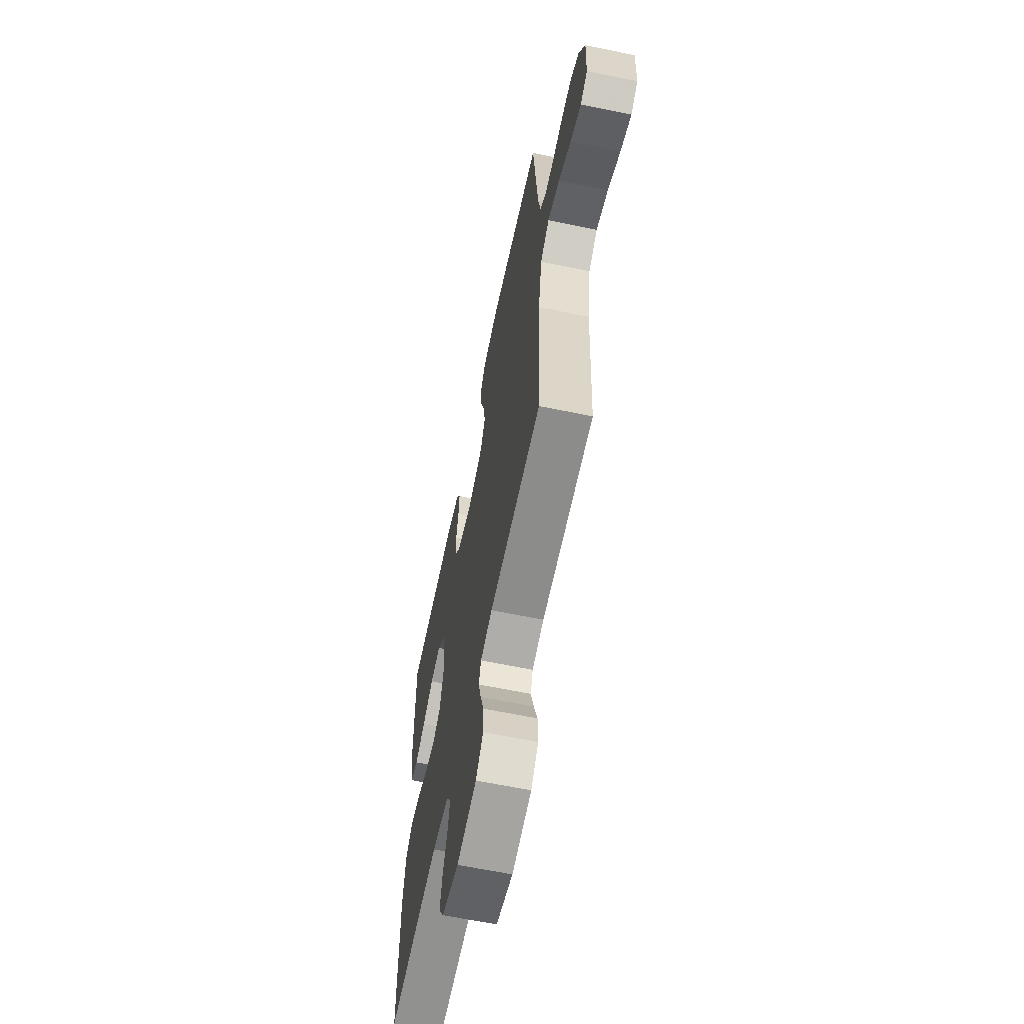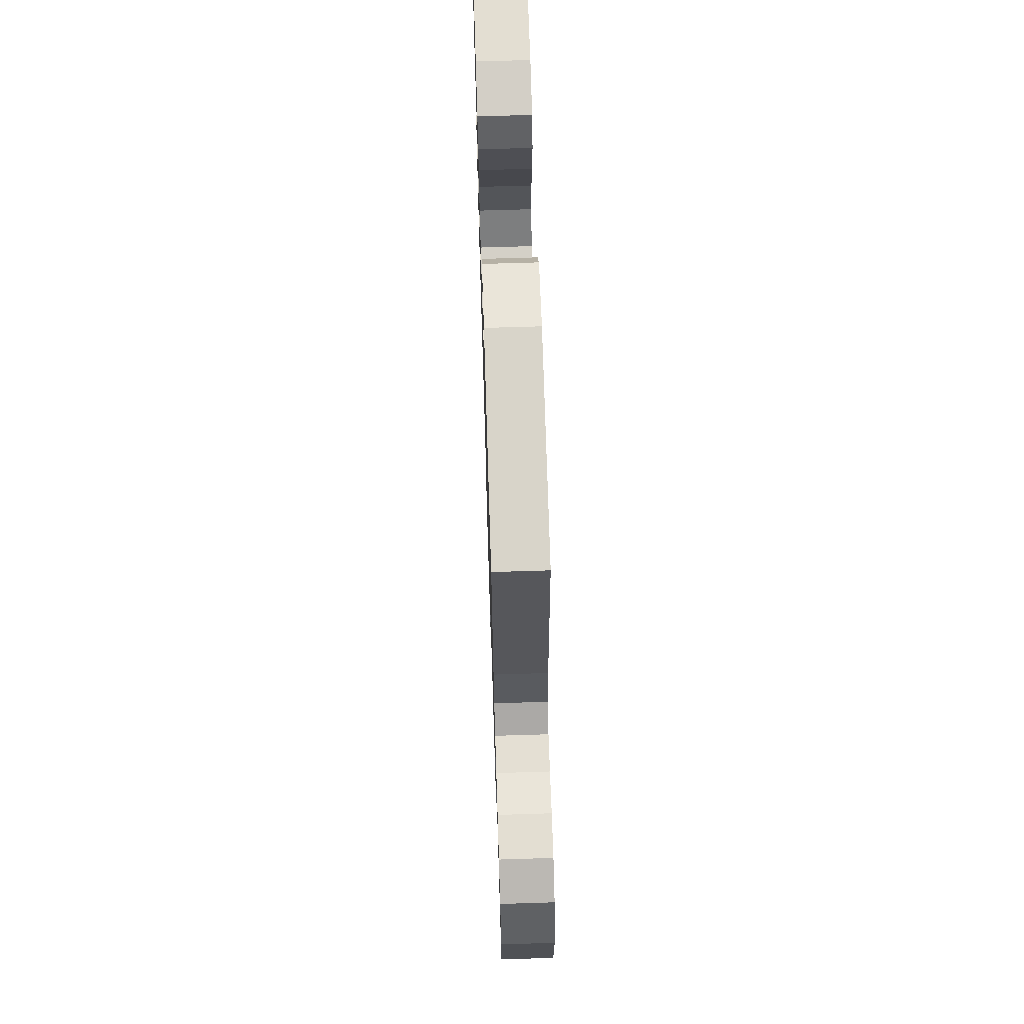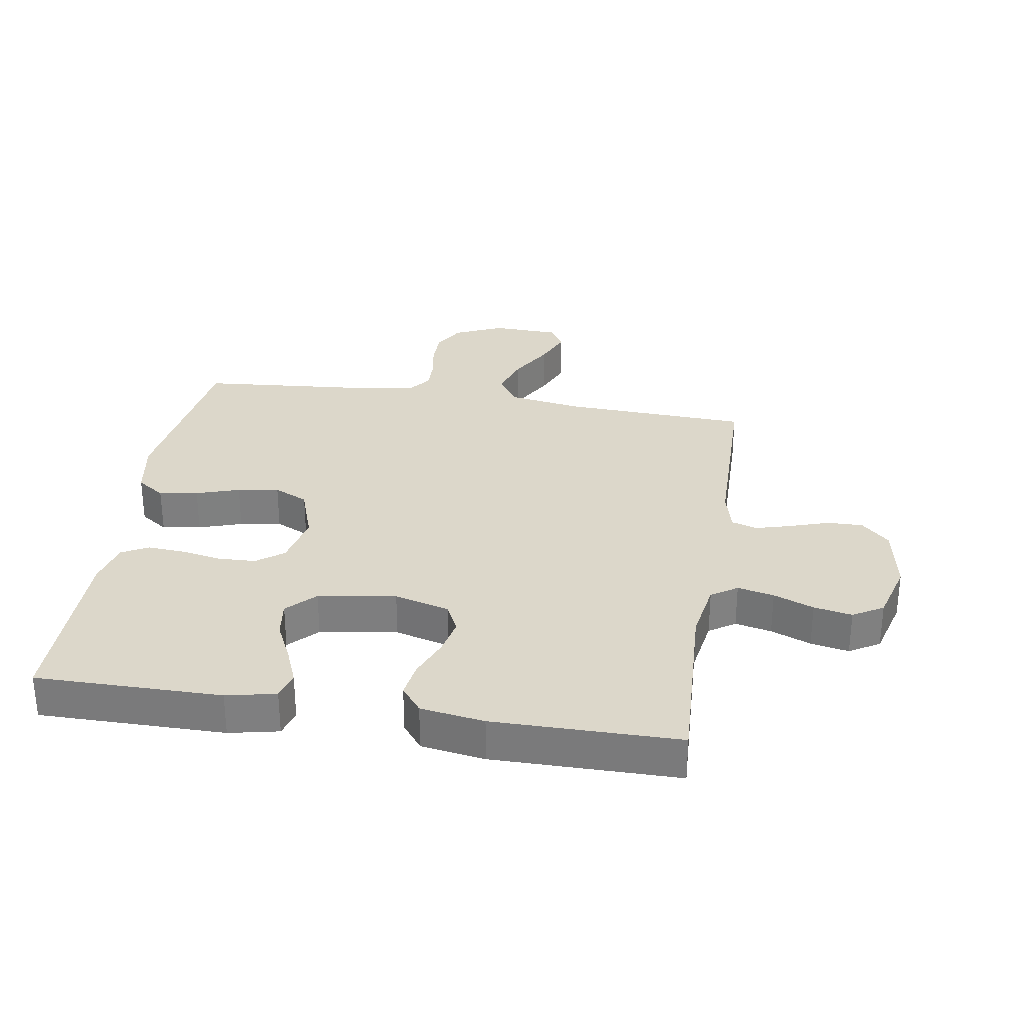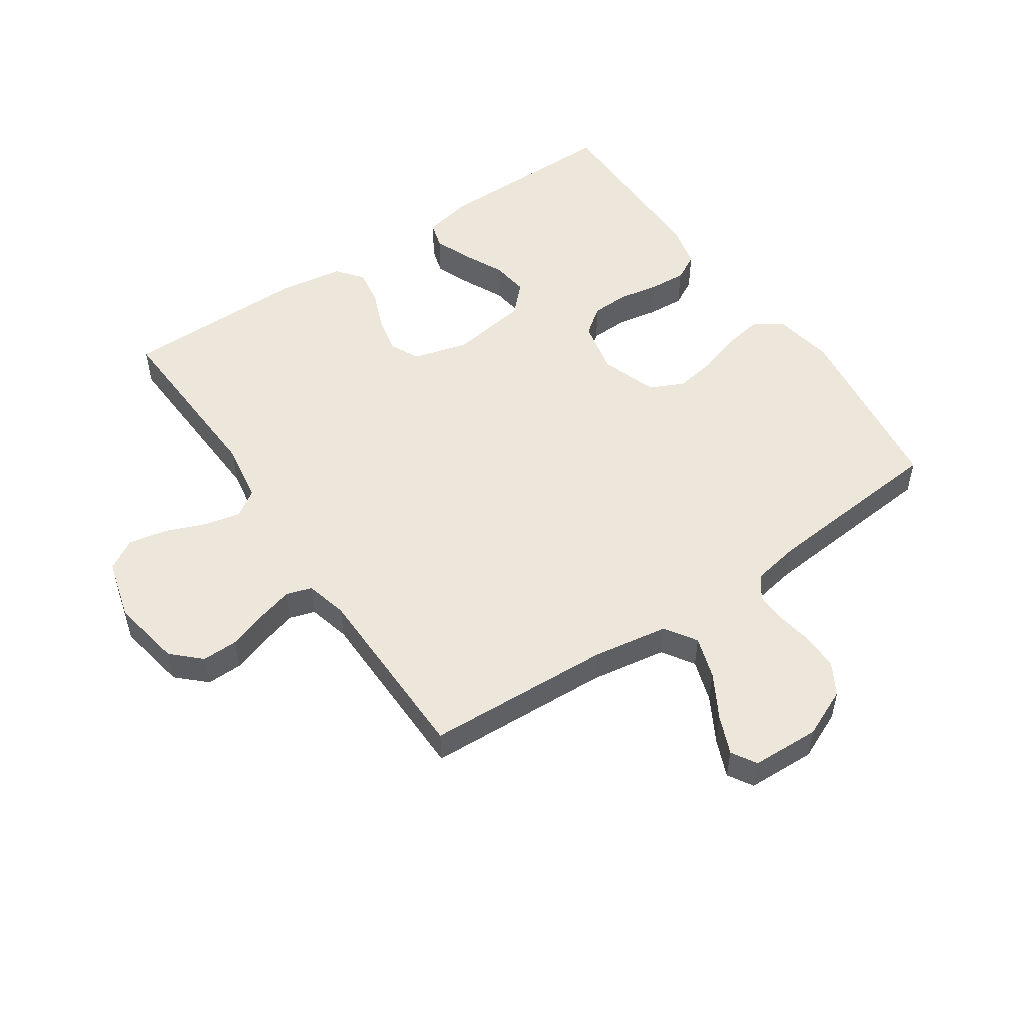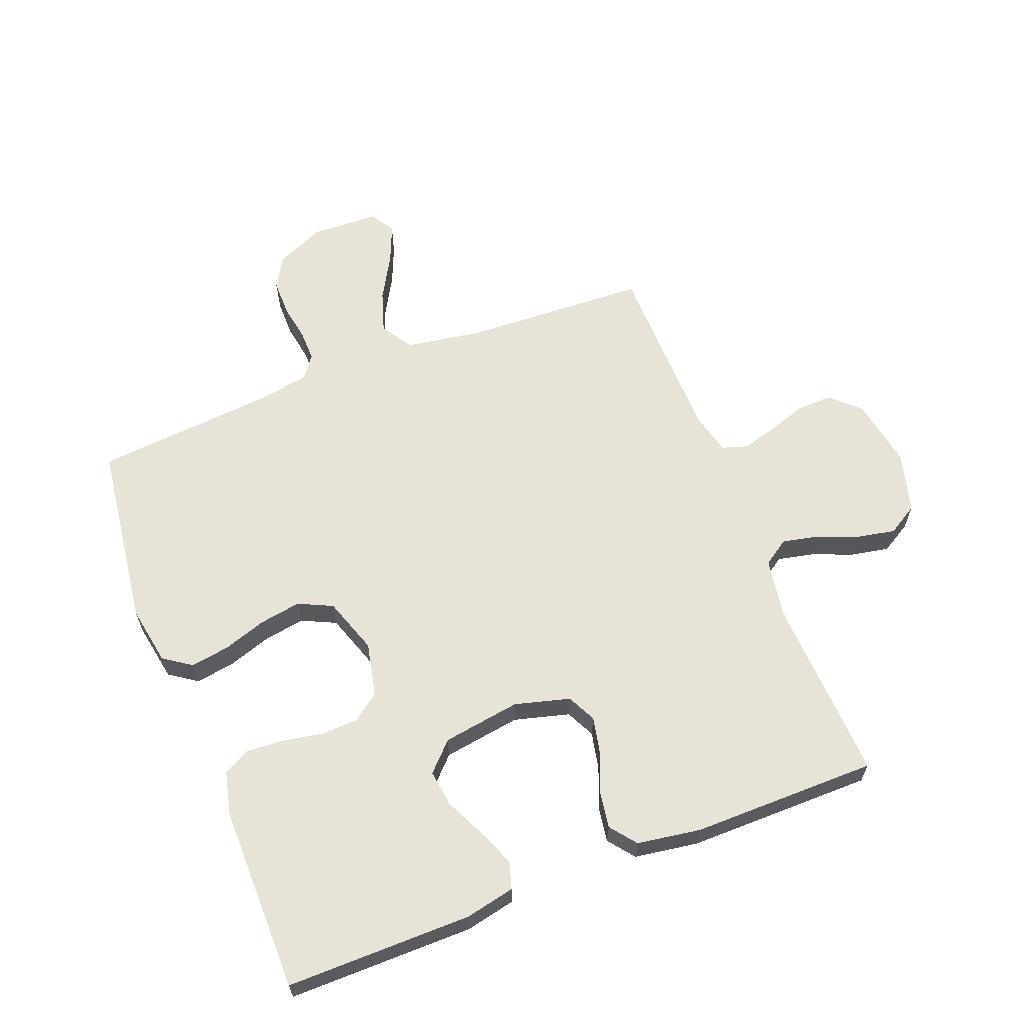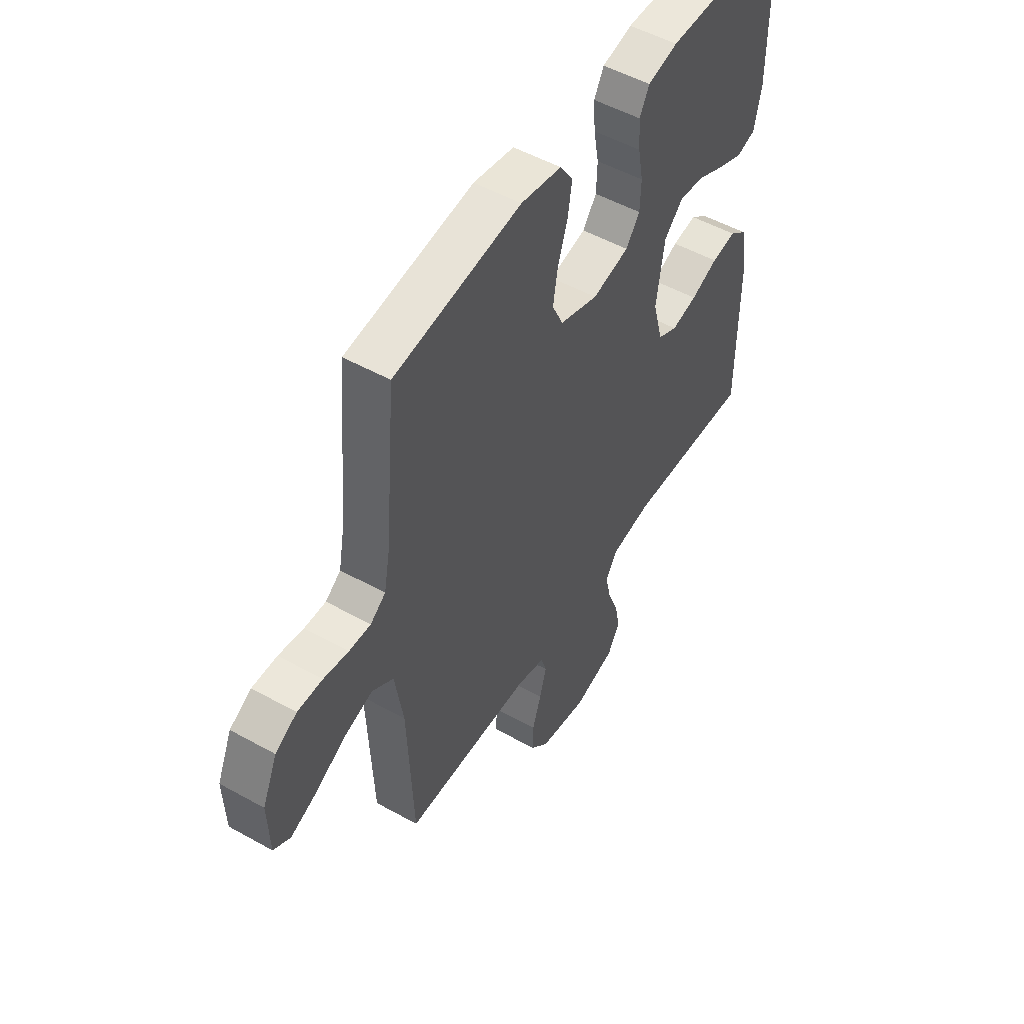
<metadata>
{"format":"obj","ext":"obj","renderer":"f3d","projection":"perspective","resolution":1024,"background":"white","views":[{"elev":-63.3,"azim":-101.8,"up":"+Z"},{"elev":67.7,"azim":-91.8,"up":"+Z"},{"elev":30.5,"azim":99.1,"up":"+Y"},{"elev":52.0,"azim":-124.2,"up":"+Y"},{"elev":62.7,"azim":68.7,"up":"+Y"},{"elev":51.4,"azim":-58.8,"up":"+Z"}]}
</metadata>
<code>
v 0.5 0.07 -0.5
v 0.2 0.07 -0.486
v 0.104 0.07 -0.502
v 0.076 0.07 -0.544
v 0.089 0.07 -0.603
v 0.115 0.07 -0.668
v 0.127 0.07 -0.73
v 0.098 0.07 -0.779
v 0 0.07 -0.806
v -0.114 0.07 -0.786
v -0.157 0.07 -0.741
v -0.156 0.07 -0.683
v -0.135 0.07 -0.62
v -0.119 0.07 -0.562
v -0.132 0.07 -0.521
v -0.2 0.07 -0.504
v -0.5 0.07 -0.5
v -0.514 0.07 -0.2
v -0.534 0.07 -0.078
v -0.585 0.07 -0.045
v -0.653 0.07 -0.067
v -0.725 0.07 -0.108
v -0.787 0.07 -0.134
v -0.827 0.07 -0.11
v -0.831 0.07 0
v -0.796 0.07 0.079
v -0.745 0.07 0.108
v -0.686 0.07 0.108
v -0.627 0.07 0.098
v -0.576 0.07 0.097
v -0.54 0.07 0.124
v -0.526 0.07 0.2
v -0.5 0.07 0.5
v -0.2 0.07 0.54
v -0.104 0.07 0.523
v -0.073 0.07 0.478
v -0.083 0.07 0.415
v -0.106 0.07 0.345
v -0.117 0.07 0.278
v -0.091 0.07 0.223
v 0 0.07 0.192
v 0.087 0.07 0.211
v 0.12 0.07 0.255
v 0.122 0.07 0.316
v 0.11 0.07 0.381
v 0.106 0.07 0.441
v 0.129 0.07 0.484
v 0.2 0.07 0.501
v 0.5 0.07 0.5
v 0.499 0.07 0.2
v 0.482 0.07 0.12
v 0.438 0.07 0.107
v 0.378 0.07 0.131
v 0.313 0.07 0.162
v 0.253 0.07 0.17
v 0.208 0.07 0.126
v 0.189 0.07 0
v 0.213 0.07 -0.089
v 0.26 0.07 -0.112
v 0.321 0.07 -0.099
v 0.385 0.07 -0.073
v 0.443 0.07 -0.064
v 0.485 0.07 -0.097
v 0.501 0.07 -0.2
v 0.5 0 -0.5
v 0.2 0 -0.486
v 0.104 0 -0.502
v 0.076 0 -0.544
v 0.089 0 -0.603
v 0.115 0 -0.668
v 0.127 0 -0.73
v 0.098 0 -0.779
v 0 0 -0.806
v -0.114 0 -0.786
v -0.157 0 -0.741
v -0.156 0 -0.683
v -0.135 0 -0.62
v -0.119 0 -0.562
v -0.132 0 -0.521
v -0.2 0 -0.504
v -0.5 0 -0.5
v -0.514 0 -0.2
v -0.534 0 -0.078
v -0.585 0 -0.045
v -0.653 0 -0.067
v -0.725 0 -0.108
v -0.787 0 -0.134
v -0.827 0 -0.11
v -0.831 0 0
v -0.796 0 0.079
v -0.745 0 0.108
v -0.686 0 0.108
v -0.627 0 0.098
v -0.576 0 0.097
v -0.54 0 0.124
v -0.526 0 0.2
v -0.5 0 0.5
v -0.2 0 0.54
v -0.104 0 0.523
v -0.073 0 0.478
v -0.083 0 0.415
v -0.106 0 0.345
v -0.117 0 0.278
v -0.091 0 0.223
v 0 0 0.192
v 0.087 0 0.211
v 0.12 0 0.255
v 0.122 0 0.316
v 0.11 0 0.381
v 0.106 0 0.441
v 0.129 0 0.484
v 0.2 0 0.501
v 0.5 0 0.5
v 0.499 0 0.2
v 0.482 0 0.12
v 0.438 0 0.107
v 0.378 0 0.131
v 0.313 0 0.162
v 0.253 0 0.17
v 0.208 0 0.126
v 0.189 0 0
v 0.213 0 -0.089
v 0.26 0 -0.112
v 0.321 0 -0.099
v 0.385 0 -0.073
v 0.443 0 -0.064
v 0.485 0 -0.097
v 0.501 0 -0.2
f 63 64 1 2
f 60 61 62 63
f 59 60 63 2
f 58 59 2 3
f 57 58 3 4
f 56 57 4
f 51 52 53 54
f 49 50 51 54
f 49 54 55
f 48 49 55 56
f 44 45 46 47
f 43 44 47 48
f 35 36 37 38
f 35 38 39
f 32 33 34 35
f 31 32 35 39
f 30 31 39 40
f 26 27 28 29
f 26 29 30
f 25 26 30
f 21 22 23 24
f 20 21 24 25
f 16 17 18
f 15 16 18 19
f 10 11 12 13
f 10 13 14
f 9 10 14
f 8 9 14 15
f 5 6 7 8
f 4 5 8 15
f 43 48 56 4
f 42 43 4 15
f 41 42 15 19
f 40 41 19 20
f 20 25 30 40
f 66 65 128 127
f 127 126 125 124
f 66 127 124 123
f 67 66 123 122
f 68 67 122 121
f 68 121 120
f 118 117 116 115
f 118 115 114 113
f 119 118 113
f 120 119 113 112
f 111 110 109 108
f 112 111 108 107
f 102 101 100 99
f 103 102 99
f 99 98 97 96
f 103 99 96 95
f 104 103 95 94
f 93 92 91 90
f 94 93 90
f 94 90 89
f 88 87 86 85
f 89 88 85 84
f 82 81 80
f 83 82 80 79
f 77 76 75 74
f 78 77 74
f 78 74 73
f 79 78 73 72
f 72 71 70 69
f 79 72 69 68
f 68 120 112 107
f 79 68 107 106
f 83 79 106 105
f 84 83 105 104
f 104 94 89 84
f 1 65 66 2
f 2 66 67 3
f 3 67 68 4
f 4 68 69 5
f 5 69 70 6
f 6 70 71 7
f 7 71 72 8
f 8 72 73 9
f 9 73 74 10
f 10 74 75 11
f 11 75 76 12
f 12 76 77 13
f 13 77 78 14
f 14 78 79 15
f 15 79 80 16
f 16 80 81 17
f 17 81 82 18
f 18 82 83 19
f 19 83 84 20
f 20 84 85 21
f 21 85 86 22
f 22 86 87 23
f 23 87 88 24
f 24 88 89 25
f 25 89 90 26
f 26 90 91 27
f 27 91 92 28
f 28 92 93 29
f 29 93 94 30
f 30 94 95 31
f 31 95 96 32
f 32 96 97 33
f 33 97 98 34
f 34 98 99 35
f 35 99 100 36
f 36 100 101 37
f 37 101 102 38
f 38 102 103 39
f 39 103 104 40
f 40 104 105 41
f 41 105 106 42
f 42 106 107 43
f 43 107 108 44
f 44 108 109 45
f 45 109 110 46
f 46 110 111 47
f 47 111 112 48
f 48 112 113 49
f 49 113 114 50
f 50 114 115 51
f 51 115 116 52
f 52 116 117 53
f 53 117 118 54
f 54 118 119 55
f 55 119 120 56
f 56 120 121 57
f 57 121 122 58
f 58 122 123 59
f 59 123 124 60
f 60 124 125 61
f 61 125 126 62
f 62 126 127 63
f 63 127 128 64
f 64 128 65 1

</code>
